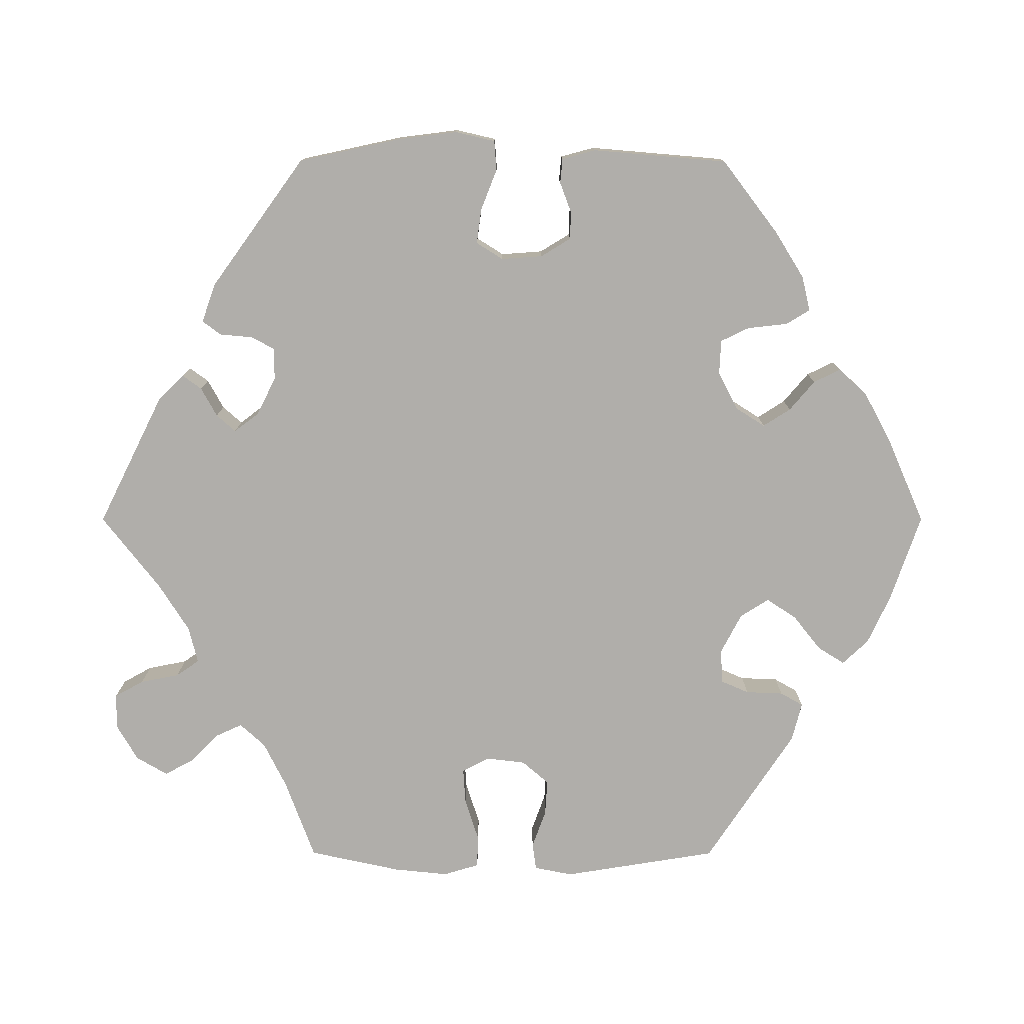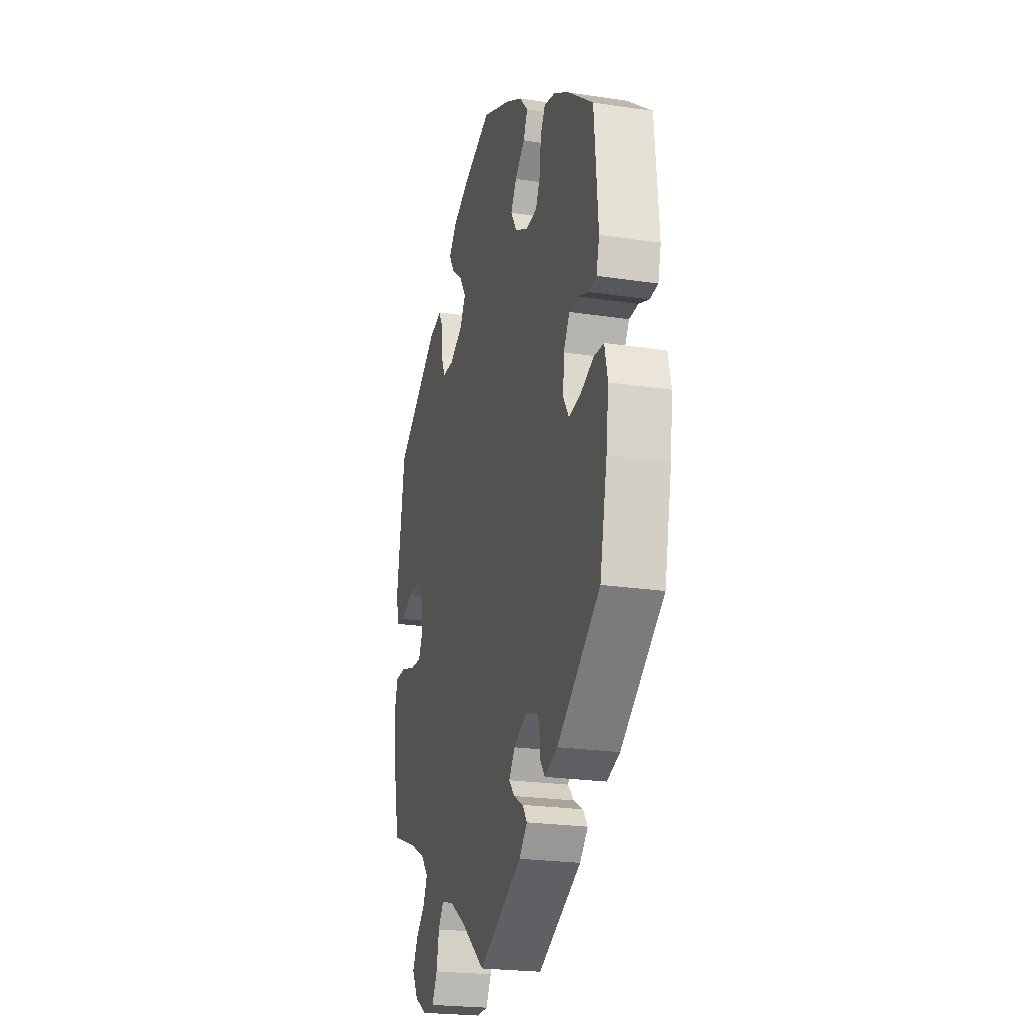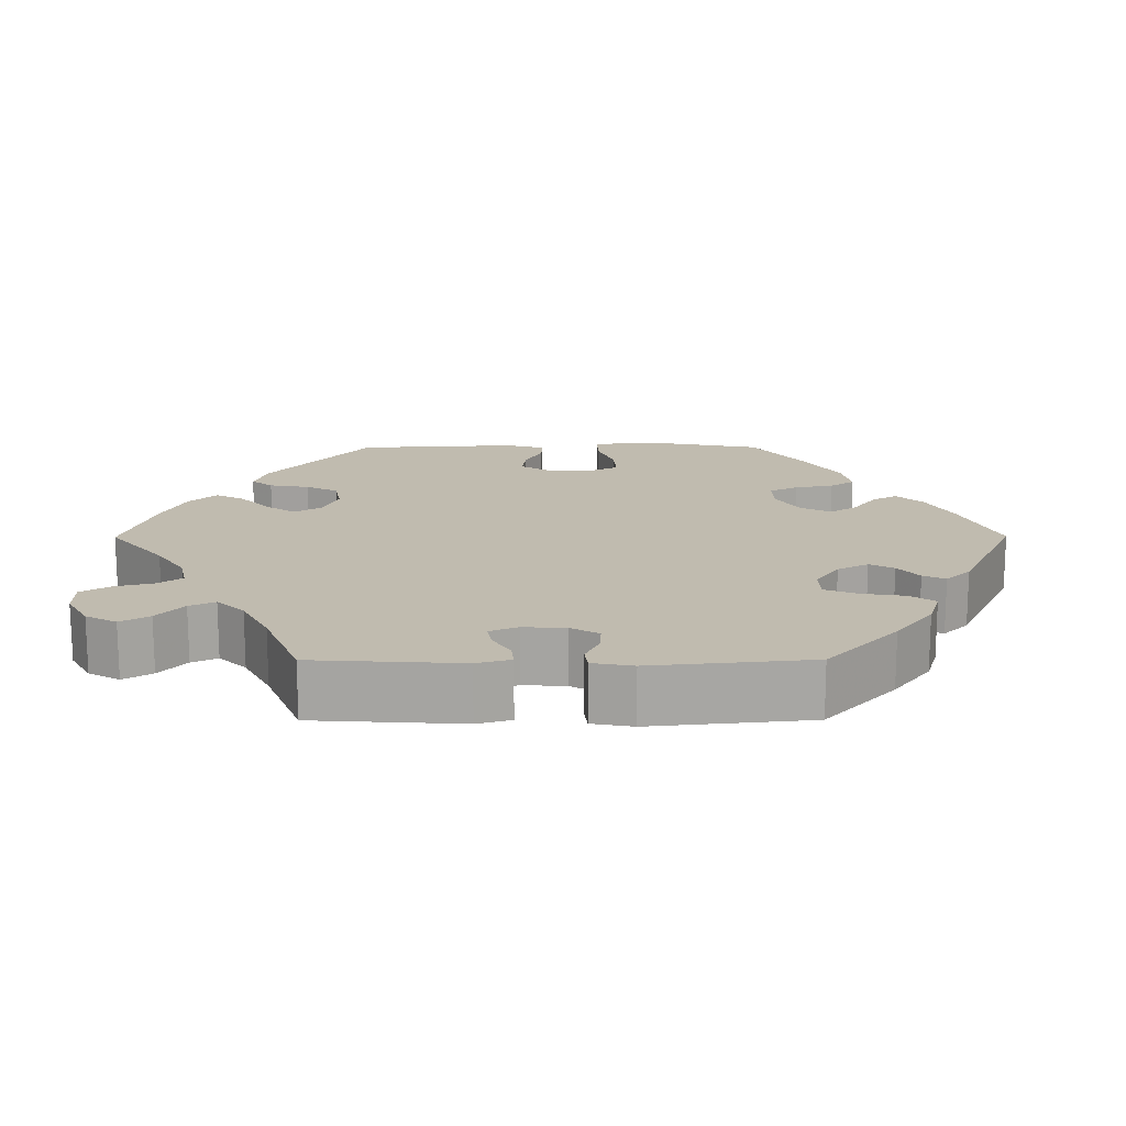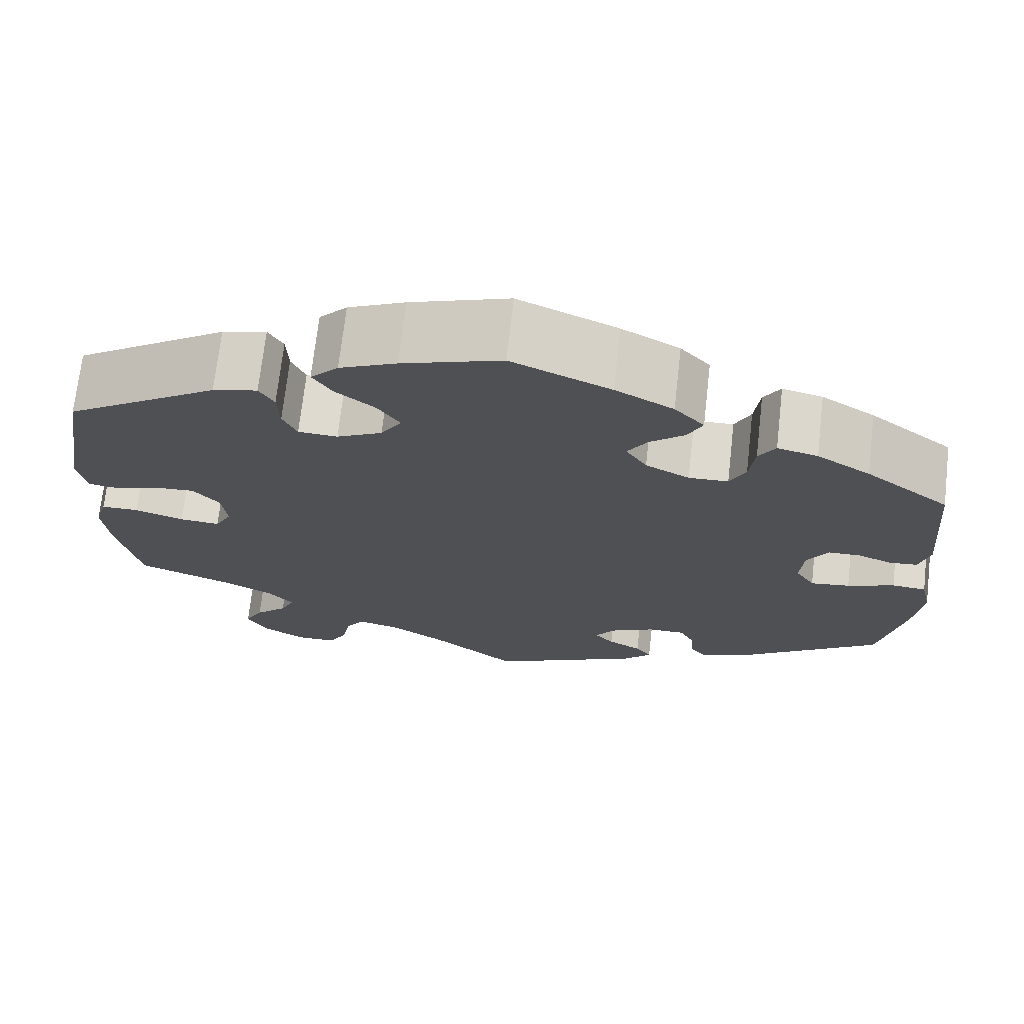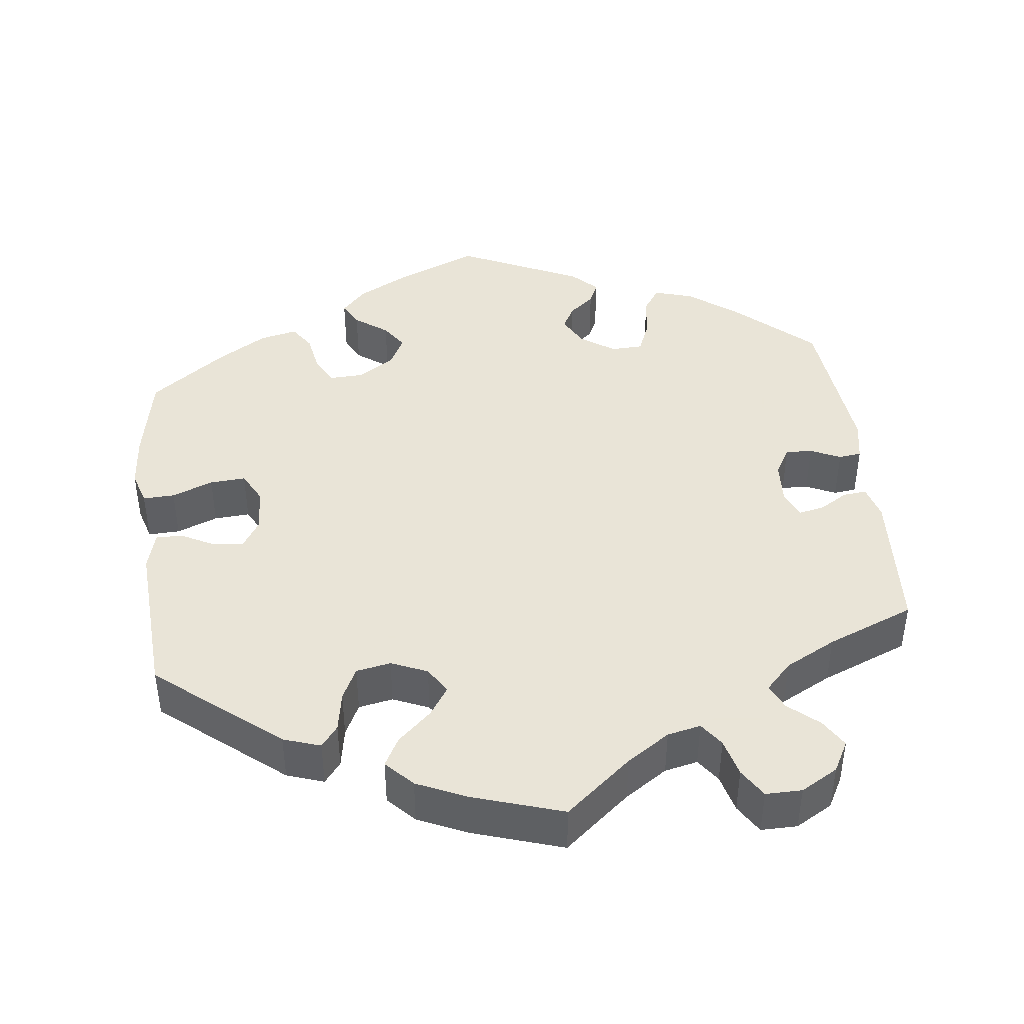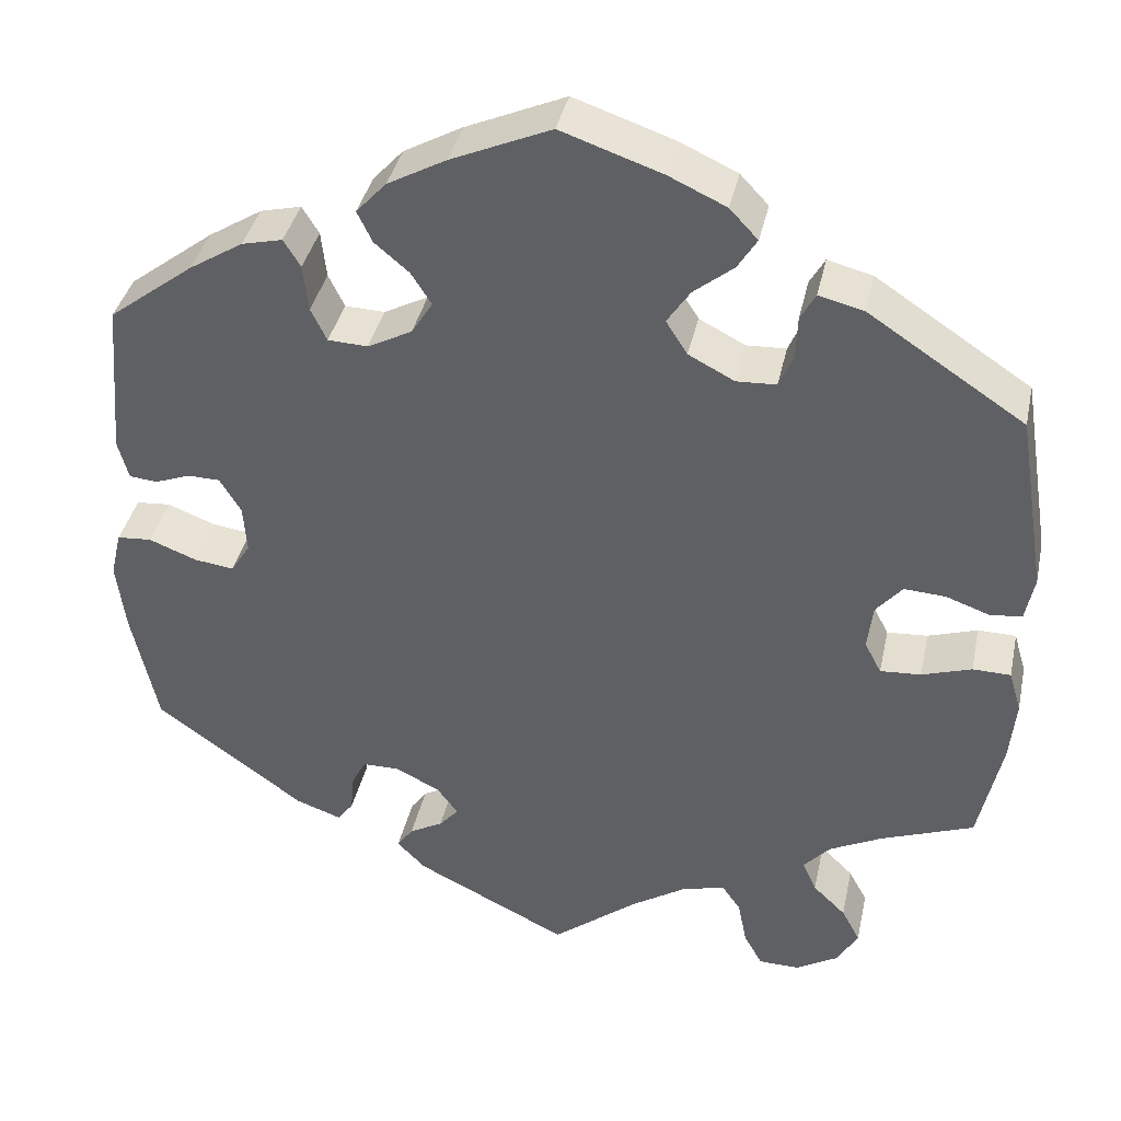
<metadata>
{"format":"obj","ext":"obj","renderer":"f3d","projection":"perspective","resolution":1024,"background":"white","views":[{"elev":-77.7,"azim":-90.1,"up":"+Y"},{"elev":-23.0,"azim":-104.5,"up":"+Z"},{"elev":16.2,"azim":-150.2,"up":"+Y"},{"elev":71.0,"azim":-173.5,"up":"+Z"},{"elev":42.8,"azim":113.1,"up":"+Y"},{"elev":38.2,"azim":12.1,"up":"+Z"}]}
</metadata>
<code>
v 0.113 0.07 0.539
v 0.178 0.07 0.509
v 0.21 0.07 0.475
v 0.188 0.07 0.44
v 0.143 0.07 0.404
v 0.117 0.07 0.365
v 0.141 0.07 0.327
v 0.193 0.07 0.3
v 0.238 0.07 0.302
v 0.254 0.07 0.339
v 0.256 0.07 0.388
v 0.273 0.07 0.418
v 0.324 0.07 0.405
v 0.5 0.07 0.289
v 0.533 0.07 0.086
v 0.523 0.07 0.036
v 0.488 0.07 0.031
v 0.438 0.07 0.049
v 0.391 0.07 0.052
v 0.361 0.07 0.017
v 0.355 0.07 -0.034
v 0.374 0.07 -0.07
v 0.42 0.07 -0.067
v 0.476 0.07 -0.049
v 0.519 0.07 -0.05
v 0.533 0.07 -0.097
v 0.526 0.07 -0.168
v 0.5 0.07 -0.289
v 0.395 0.07 -0.328
v 0.335 0.07 -0.358
v 0.305 0.07 -0.391
v 0.321 0.07 -0.426
v 0.358 0.07 -0.462
v 0.379 0.07 -0.501
v 0.355 0.07 -0.542
v 0.307 0.07 -0.57
v 0.261 0.07 -0.569
v 0.24 0.07 -0.531
v 0.23 0.07 -0.48
v 0.209 0.07 -0.45
v 0.161 0.07 -0.462
v 0.098 0.07 -0.502
v 0.001 0.07 -0.578
v -0.172 0.07 -0.492
v -0.204 0.07 -0.459
v -0.186 0.07 -0.434
v -0.148 0.07 -0.413
v -0.126 0.07 -0.388
v -0.15 0.07 -0.356
v -0.2 0.07 -0.331
v -0.242 0.07 -0.331
v -0.258 0.07 -0.362
v -0.262 0.07 -0.405
v -0.28 0.07 -0.429
v -0.331 0.07 -0.411
v -0.5 0.07 -0.289
v -0.529 0.07 -0.156
v -0.539 0.07 -0.077
v -0.527 0.07 -0.025
v -0.488 0.07 -0.022
v -0.434 0.07 -0.043
v -0.389 0.07 -0.049
v -0.367 0.07 -0.014
v -0.371 0.07 0.04
v -0.395 0.07 0.079
v -0.431 0.07 0.08
v -0.471 0.07 0.065
v -0.503 0.07 0.068
v -0.515 0.07 0.112
v -0.5 0.07 0.289
v -0.404 0.07 0.362
v -0.343 0.07 0.4
v -0.297 0.07 0.411
v -0.278 0.07 0.38
v -0.272 0.07 0.327
v -0.254 0.07 0.29
v -0.209 0.07 0.288
v -0.159 0.07 0.314
v -0.135 0.07 0.352
v -0.158 0.07 0.388
v -0.197 0.07 0.421
v -0.214 0.07 0.456
v -0.18 0.07 0.493
v -0.114 0.07 0.529
v -0.001 0.07 0.578
v 0.113 0 0.539
v 0.178 0 0.509
v 0.21 0 0.475
v 0.188 0 0.44
v 0.143 0 0.404
v 0.117 0 0.365
v 0.141 0 0.327
v 0.193 0 0.3
v 0.238 0 0.302
v 0.254 0 0.339
v 0.256 0 0.388
v 0.273 0 0.418
v 0.324 0 0.405
v 0.5 0 0.289
v 0.533 0 0.086
v 0.523 0 0.036
v 0.488 0 0.031
v 0.438 0 0.049
v 0.391 0 0.052
v 0.361 0 0.017
v 0.355 0 -0.034
v 0.374 0 -0.07
v 0.42 0 -0.067
v 0.476 0 -0.049
v 0.519 0 -0.05
v 0.533 0 -0.097
v 0.526 0 -0.168
v 0.5 0 -0.289
v 0.395 0 -0.328
v 0.335 0 -0.358
v 0.305 0 -0.391
v 0.321 0 -0.426
v 0.358 0 -0.462
v 0.379 0 -0.501
v 0.355 0 -0.542
v 0.307 0 -0.57
v 0.261 0 -0.569
v 0.24 0 -0.531
v 0.23 0 -0.48
v 0.209 0 -0.45
v 0.161 0 -0.462
v 0.098 0 -0.502
v 0.001 0 -0.578
v -0.172 0 -0.492
v -0.204 0 -0.459
v -0.186 0 -0.434
v -0.148 0 -0.413
v -0.126 0 -0.388
v -0.15 0 -0.356
v -0.2 0 -0.331
v -0.242 0 -0.331
v -0.258 0 -0.362
v -0.262 0 -0.405
v -0.28 0 -0.429
v -0.331 0 -0.411
v -0.5 0 -0.289
v -0.529 0 -0.156
v -0.539 0 -0.077
v -0.527 0 -0.025
v -0.488 0 -0.022
v -0.434 0 -0.043
v -0.389 0 -0.049
v -0.367 0 -0.014
v -0.371 0 0.04
v -0.395 0 0.079
v -0.431 0 0.08
v -0.471 0 0.065
v -0.503 0 0.068
v -0.515 0 0.112
v -0.5 0 0.289
v -0.404 0 0.362
v -0.343 0 0.4
v -0.297 0 0.411
v -0.278 0 0.38
v -0.272 0 0.327
v -0.254 0 0.29
v -0.209 0 0.288
v -0.159 0 0.314
v -0.135 0 0.352
v -0.158 0 0.388
v -0.197 0 0.421
v -0.214 0 0.456
v -0.18 0 0.493
v -0.114 0 0.529
v -0.001 0 0.578
f 80 81 82 83
f 79 80 83 84
f 72 73 74 75
f 72 75 76
f 71 72 76
f 70 71 76
f 69 70 76 77
f 66 67 68 69
f 65 66 69 77
f 58 59 60 61
f 58 61 62
f 57 58 62
f 56 57 62
f 55 56 62 63
f 52 53 54 55
f 51 52 55 63
f 44 45 46 47
f 42 43 44 47
f 41 42 47 48
f 40 41 48 49
f 36 37 38 39
f 36 39 40
f 35 36 40
f 32 33 34 35
f 31 32 35 40
f 30 31 40 49
f 26 27 28 29
f 23 24 25 26
f 22 23 26 29
f 21 22 29 30
f 15 16 17 18
f 15 18 19
f 14 15 19
f 13 14 19 20
f 10 11 12 13
f 9 10 13 20
f 2 3 4 5
f 2 5 6
f 1 2 6
f 79 84 85 1
f 64 65 77 78
f 51 63 64 78
f 50 51 78 79
f 21 30 49 50
f 8 9 20 21
f 7 8 21 50
f 6 7 50 79
f 1 6 79
f 168 167 166 165
f 169 168 165 164
f 160 159 158 157
f 161 160 157
f 161 157 156
f 161 156 155
f 162 161 155 154
f 154 153 152 151
f 162 154 151 150
f 146 145 144 143
f 147 146 143
f 147 143 142
f 147 142 141
f 148 147 141 140
f 140 139 138 137
f 148 140 137 136
f 132 131 130 129
f 132 129 128 127
f 133 132 127 126
f 134 133 126 125
f 124 123 122 121
f 125 124 121
f 125 121 120
f 120 119 118 117
f 125 120 117 116
f 134 125 116 115
f 114 113 112 111
f 111 110 109 108
f 114 111 108 107
f 115 114 107 106
f 103 102 101 100
f 104 103 100
f 104 100 99
f 105 104 99 98
f 98 97 96 95
f 105 98 95 94
f 90 89 88 87
f 91 90 87
f 91 87 86
f 86 170 169 164
f 163 162 150 149
f 163 149 148 136
f 164 163 136 135
f 135 134 115 106
f 106 105 94 93
f 135 106 93 92
f 164 135 92 91
f 164 91 86
f 1 86 87 2
f 2 87 88 3
f 3 88 89 4
f 4 89 90 5
f 5 90 91 6
f 6 91 92 7
f 7 92 93 8
f 8 93 94 9
f 9 94 95 10
f 10 95 96 11
f 11 96 97 12
f 12 97 98 13
f 13 98 99 14
f 14 99 100 15
f 15 100 101 16
f 16 101 102 17
f 17 102 103 18
f 18 103 104 19
f 19 104 105 20
f 20 105 106 21
f 21 106 107 22
f 22 107 108 23
f 23 108 109 24
f 24 109 110 25
f 25 110 111 26
f 26 111 112 27
f 27 112 113 28
f 28 113 114 29
f 29 114 115 30
f 30 115 116 31
f 31 116 117 32
f 32 117 118 33
f 33 118 119 34
f 34 119 120 35
f 35 120 121 36
f 36 121 122 37
f 37 122 123 38
f 38 123 124 39
f 39 124 125 40
f 40 125 126 41
f 41 126 127 42
f 42 127 128 43
f 43 128 129 44
f 44 129 130 45
f 45 130 131 46
f 46 131 132 47
f 47 132 133 48
f 48 133 134 49
f 49 134 135 50
f 50 135 136 51
f 51 136 137 52
f 52 137 138 53
f 53 138 139 54
f 54 139 140 55
f 55 140 141 56
f 56 141 142 57
f 57 142 143 58
f 58 143 144 59
f 59 144 145 60
f 60 145 146 61
f 61 146 147 62
f 62 147 148 63
f 63 148 149 64
f 64 149 150 65
f 65 150 151 66
f 66 151 152 67
f 67 152 153 68
f 68 153 154 69
f 69 154 155 70
f 70 155 156 71
f 71 156 157 72
f 72 157 158 73
f 73 158 159 74
f 74 159 160 75
f 75 160 161 76
f 76 161 162 77
f 77 162 163 78
f 78 163 164 79
f 79 164 165 80
f 80 165 166 81
f 81 166 167 82
f 82 167 168 83
f 83 168 169 84
f 84 169 170 85
f 85 170 86 1

</code>
